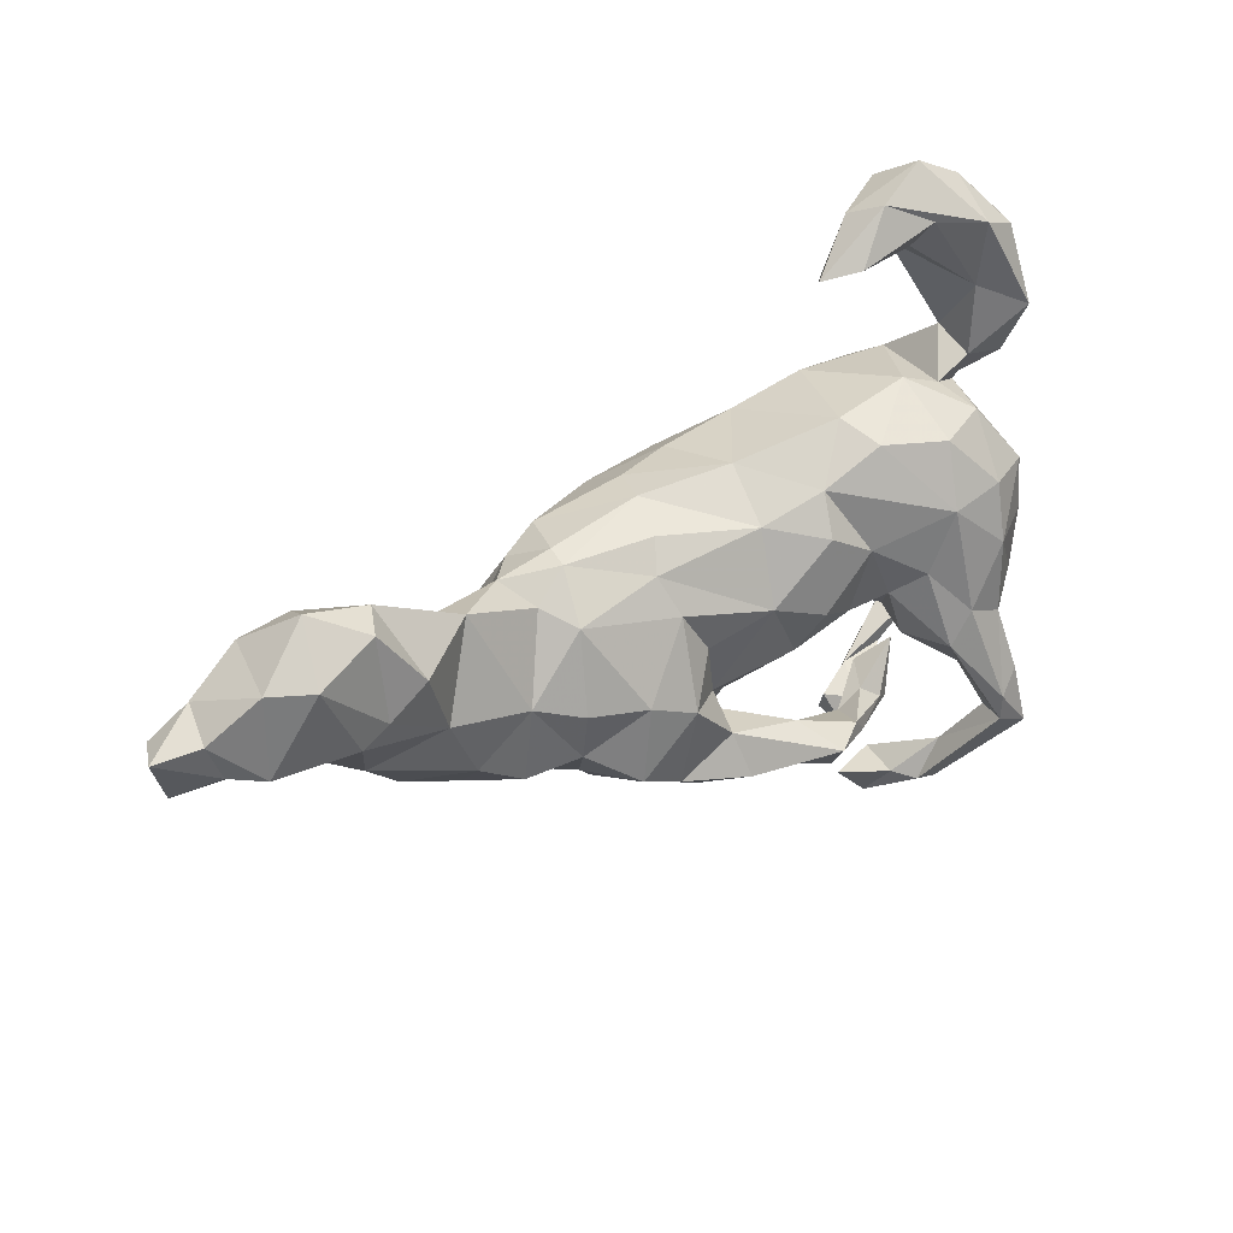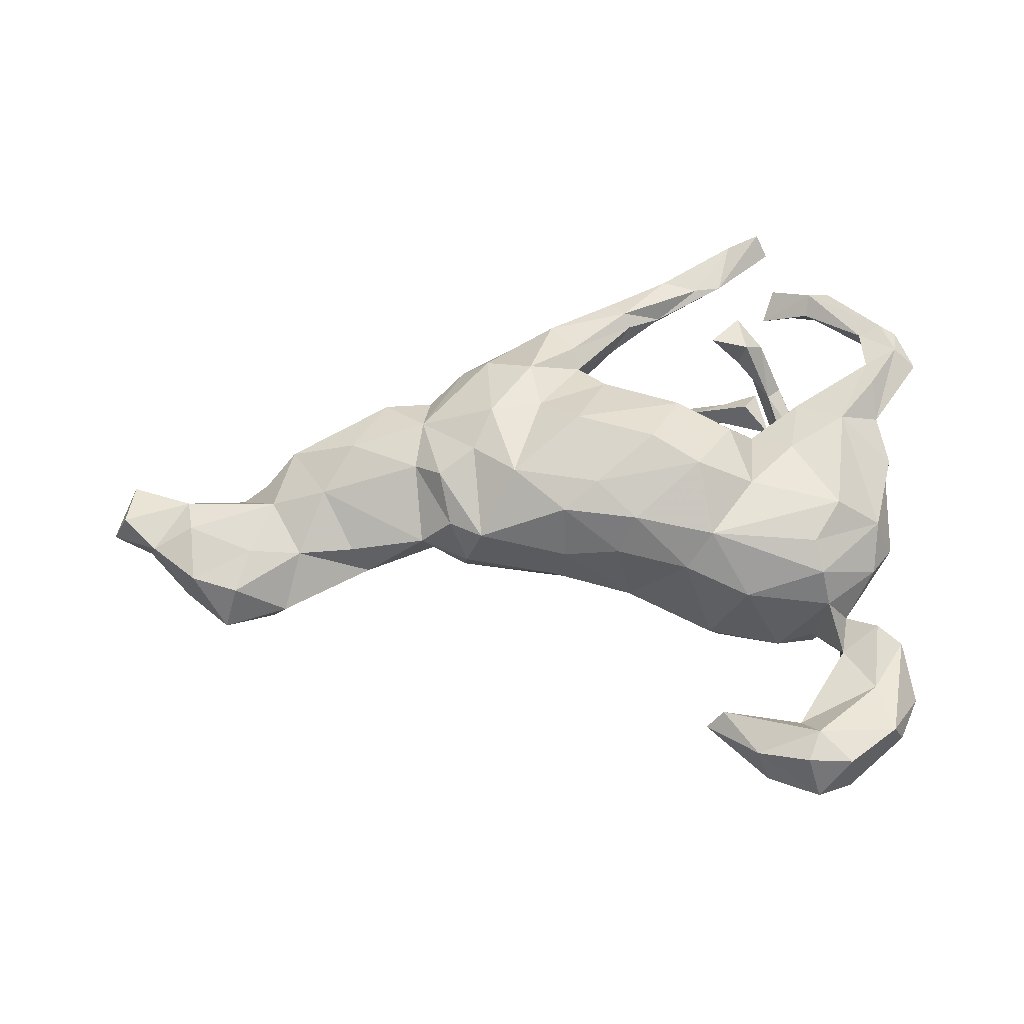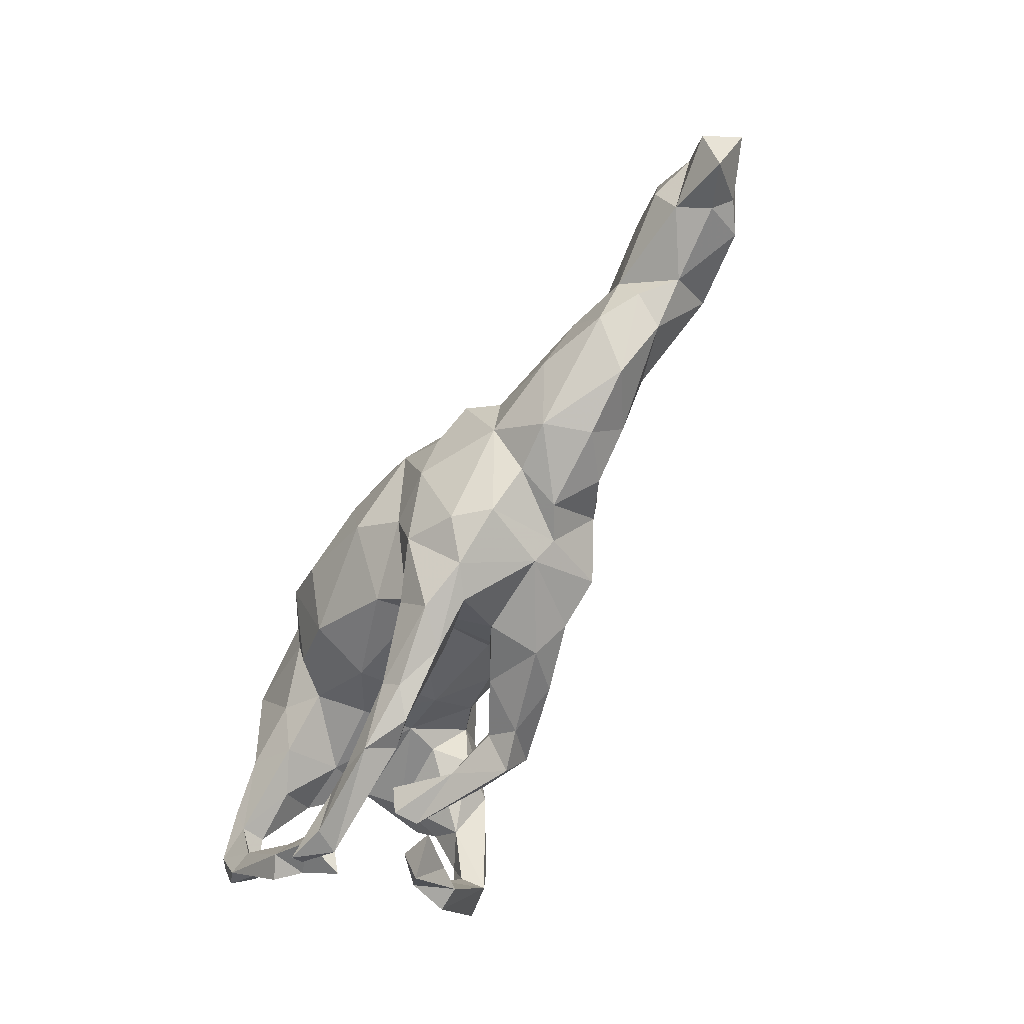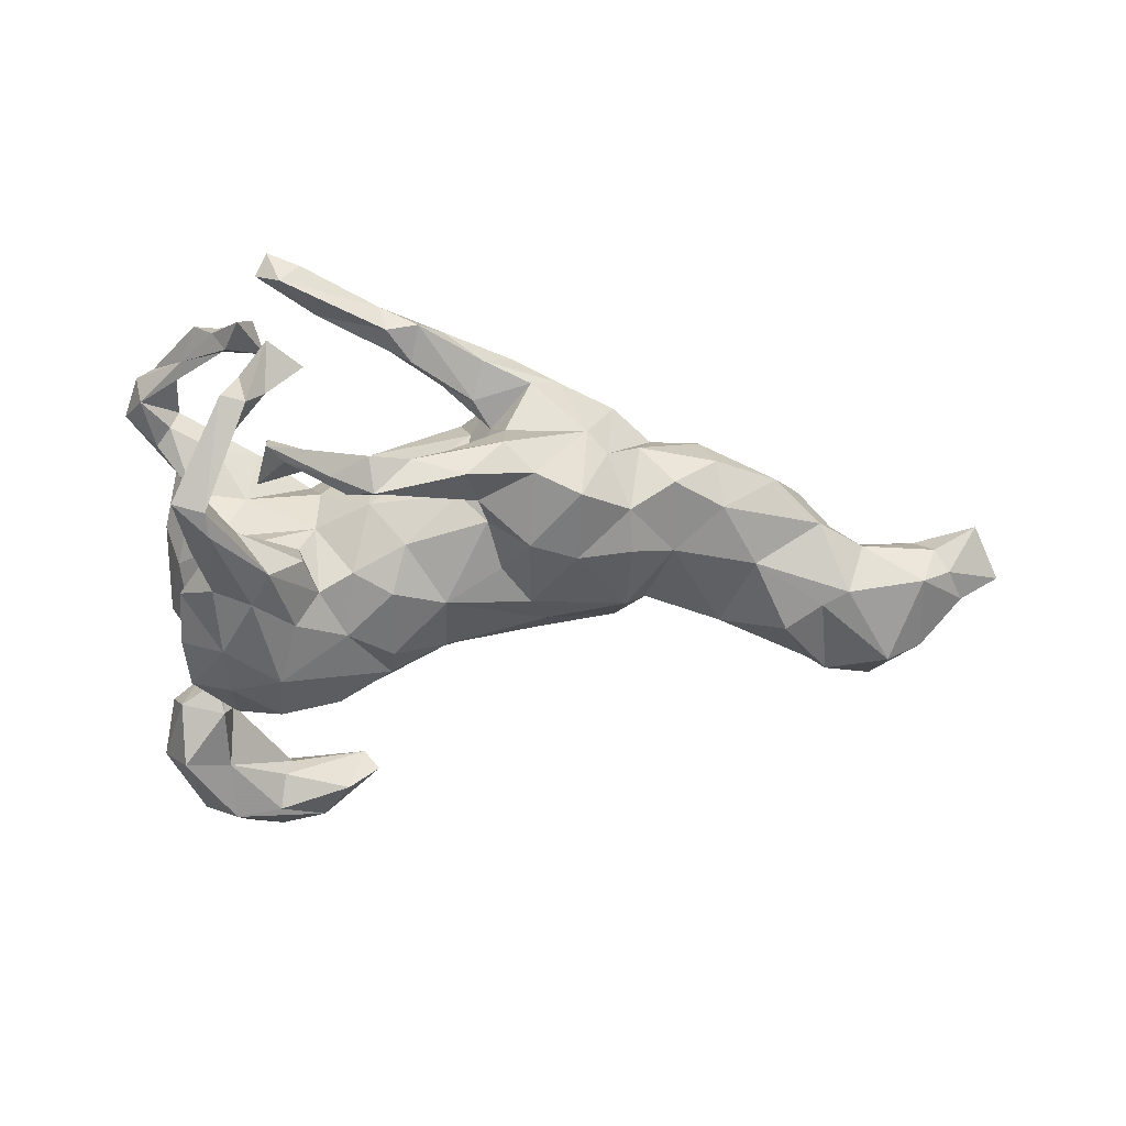
<metadata>
{"format":"obj","ext":"obj","renderer":"f3d","projection":"perspective","resolution":1024,"background":"white","views":[{"elev":35.0,"azim":143.7,"up":"+Y"},{"elev":64.7,"azim":-177.9,"up":"+Z"},{"elev":-62.2,"azim":60.4,"up":"+Y"},{"elev":-59.8,"azim":3.8,"up":"+Z"}]}
</metadata>
<code>
v -0.3215 -0.23 -0.2144
v 0.1675 -0.2019 -0.128
v -0.3992 -0.1127 0.04025
v -0.3081 -0.3652 0.0345
v 0.6134 0.2104 -0.0879
v -0.1854 -0.2133 -0.09763
v 0.2628 -0.0108 0.1584
v -0.1748 0.405 0.02604
v -0.4591 -0.03695 0.1068
v 0.4788 -0.04449 0.08762
v -0.2152 -0.07329 -0.09698
v -0.004078 -0.3789 0.05372
v 0.2352 -0.08231 0.1692
v -0.05421 -0.3789 0.04228
v -0.4307 -0.204 0.09997
v 0.2378 -0.1634 -0.1363
v 0.3761 -0.01898 -0.07315
v -0.2574 0.1126 -0.1914
v 0.1393 0.1392 -0.02558
v 0.6087 0.08178 -0.1017
v 0.0395 -0.1555 0.1392
v -0.4402 0.24 0.02901
v -0.3037 0.4221 0.0326
v 0.446 0.1416 -0.0315
v -0.1841 -0.4718 0.09843
v 0.3201 0.03026 0.1389
v 0.1047 0.1105 0.1794
v -0.1312 -0.03944 -0.1221
v 0.5879 0.2188 -0.03796
v 0.1012 0.158 0.1019
v 0.7544 0.1058 0.04543
v 0.6699 0.2112 0.01917
v -0.2908 -0.1583 -0.1849
v -0.4244 0.1186 -0.08236
v -0.1674 -0.3886 0.09254
v -0.2008 -0.08571 -0.1561
v -0.3882 0.5153 -0.005034
v -0.2845 -0.04038 0.1475
v -0.3284 -0.3691 0.1096
v -0.4379 -0.1123 0.1193
v 0.1913 0.03857 0.1795
v -0.1245 -0.3821 0.09231
v 0.248 -0.2011 0.1195
v -0.212 -0.465 0.05895
v 0.06351 -0.1641 -0.05046
v 0.7117 0.1822 -0.1164
v 0.2943 0.07644 -0.06969
v 0.6509 0.05886 -0.1025
v -0.1997 0.4359 -0.0354
v 0.8379 0.1164 -0.04907
v 0.5456 -0.1002 -0.007894
v -0.3503 0.2235 0.07963
v -0.3122 0.4254 -0.00134
v -0.507 -0.2156 0.1285
v -0.3096 0.5023 0.07913
v -0.0861 -0.09887 0.1819
v 0.9003 0.09888 -0.02075
v -0.2348 -0.36 -0.06736
v -0.3389 0.2261 -0.05044
v -0.3984 0.2118 -0.02584
v 0.356 -0.08111 0.1068
v -0.3366 -0.07263 -0.2116
v 0.3262 0.09548 -0.01853
v 0.07718 -0.1584 -0.1272
v -0.06972 -0.009263 -0.1442
v -0.3179 -0.2327 -0.255
v -0.04024 -0.01218 0.2263
v -0.2105 0.2205 0.09836
v -0.2202 -0.4284 -0.08253
v -0.3637 -0.3822 0.09264
v 0.7691 0.1803 -0.07921
v -0.4577 0.2386 -0.0484
v 0.01094 0.02204 -0.1277
v -0.3604 -0.1589 0.09529
v -0.3272 0.4531 0.0845
v -0.2354 -0.4889 0.1157
v -0.4306 0.157 0.07025
v -0.4581 -0.03869 0.06823
v -0.333 0.5408 0.01506
v 0.5052 0.01241 -0.07525
v -0.3169 -0.1919 -0.2574
v 0.3831 -0.1369 -0.06326
v -0.2513 -0.3446 0.05426
v 0.7724 0.05675 -0.08491
v -0.07813 -0.2639 -0.1613
v -0.2455 -0.09767 -0.2144
v -0.2867 -0.3805 -0.1632
v -0.01448 0.184 0.003191
v -0.1186 -0.2033 -0.1665
v -0.2496 -0.3686 -0.1657
v 0.6333 0.001713 0.008414
v -0.392 0.3629 -0.05426
v -0.2228 0.01719 -0.1803
v 0.2797 -0.1828 -0.04213
v -0.4186 0.09195 -0.03919
v -0.2305 0.4811 0.04256
v -0.1596 0.2293 -0.04784
v -0.05992 -0.2189 -0.1184
v -0.4714 -0.2403 0.1468
v 0.4259 -0.1379 0.06067
v -0.4837 0.2641 0.009093
v -0.2784 -0.04695 -0.2168
v -0.3939 -0.3231 0.09153
v -0.05888 -0.3318 0.0705
v -0.4277 -0.1698 0.1522
v -0.3936 0.4634 -0.0666
v -0.3836 0.2813 0.004198
v -0.4661 0.1043 0.04209
v -0.3875 0.2051 -0.02834
v 0.3112 -0.1111 -0.09705
v -0.2777 0.2508 -0.04294
v -0.01551 0.1235 0.1848
v 0.526 0.03558 0.06124
v -0.2668 -0.3903 0.08199
v 0.1642 -0.2686 0.04953
v -0.1917 -0.0945 0.04375
v 0.1508 -0.09977 0.1635
v 0.1365 -0.2879 0.1001
v 0.7683 0.04784 0.02075
v 0.05926 -0.1688 0.07755
v -0.4584 0.3308 -0.09491
v -0.4304 0.3562 0.04131
v 0.8679 0.0163 0.007346
v -0.286 -0.3078 -0.1658
v -0.411 0.04743 -0.1598
v 0.09576 -0.2039 0.02554
v -0.3603 -0.228 -0.2197
v -0.1489 0.4217 -0.004055
v 0.2503 -0.2156 -0.02523
v 0.1521 -0.08114 -0.1423
v -0.09287 0.1627 -0.1001
v 0.3102 -0.04021 -0.1067
v 0.09121 -0.3115 0.05317
v 0.004809 -0.324 0.1004
v -0.4326 -0.00422 0.002362
v 0.6503 0.1393 0.02971
v 0.2702 0.1417 0.03035
v 0.3486 -0.1494 0.05334
v -0.3413 -0.1842 -0.2101
v 0.2996 0.1049 0.09651
v -0.3497 -0.07437 -0.04511
v -0.216 -0.235 -0.1078
v -0.000229 0.128 -0.08047
v -0.2545 -0.4613 0.09123
v -0.2523 0.5072 -0.01055
v 0.1704 -0.1785 0.1531
v -0.1448 0.1413 0.1718
v -0.1762 -0.05787 0.1683
v -0.4448 0.4439 -0.05849
v 0.1211 -0.2239 -0.02211
v -0.01971 -0.3213 0.0407
v -0.4128 -0.278 0.126
v -0.3721 -0.09699 0.155
v -0.4772 -0.2839 0.1245
v 0.2446 0.1324 0.1102
v -0.2476 -0.2471 -0.05101
v 0.1228 0.165 0.03738
v -0.06647 -0.398 0.08847
v -0.3193 0.1416 0.1586
v 0.458 -0.08706 -0.06384
v -0.2122 0.04063 0.1663
v -0.1424 -0.2312 -0.1565
v -0.2714 -0.176 -0.06418
v -0.3982 -0.04512 -0.1646
v -0.3357 -0.08442 -0.101
v -0.3239 -0.3364 0.09181
v 0.2084 -0.2506 0.0817
v -0.3649 -0.2525 -0.258
v -0.4205 -0.2115 0.1387
v 0.5646 0.135 0.01686
v -0.2192 -0.06827 0.1168
v 0.06467 -0.2214 -0.1581
v 0.09559 -0.2347 0.123
v -0.4573 0.435 0.05566
v -0.2723 0.2015 -0.1498
v -0.1713 -0.3778 -0.07596
v 0.1434 0.04772 -0.09447
v 0.6121 -0.03222 -0.03705
v -0.3875 0.2566 -0.05547
v 0.6893 0.2507 -0.04596
v 0.3302 -0.1749 -0.01317
v 0.2923 -0.2043 0.07181
v 0.7976 0.03567 -0.0249
v 0.02324 -0.2729 0.05057
v 0.0306 -0.3502 0.08395
v 0.5492 0.1224 -0.1013
v 0.1615 0.1014 -0.05988
v 0.6166 0.04845 0.03192
v -0.3217 0.4727 -0.03715
v -0.2253 -0.3636 -0.1332
v -0.3675 -0.04942 -0.04109
v 0.02934 -0.2178 -0.07038
v -0.07998 0.1065 -0.1366
v -0.2665 -0.3807 -0.102
v 0.874 0.09038 0.03522
v 0.123 -0.2436 -0.09964
v -0.3508 0.2107 -0.1179
v -0.3337 0.1891 0.1338
v 0.8175 0.06226 -0.05324
v -0.4492 -0.2941 0.135
v -0.2263 -0.2146 -0.03528
v -0.4078 0.1291 -0.1546
v 0.0413 -0.135 -0.06021
v -0.3888 0.2235 0.01706
v -0.3803 0.5011 0.07632
v 0.473 0.1235 0.01544
v -0.1435 -0.2337 -0.09862
v -0.1493 0.06405 -0.1417
v -0.4563 -0.1741 0.09596
v -0.3592 0.07202 0.1671
v -0.3094 -0.3316 -0.1783
v -0.2438 -0.2555 -0.08916
v 0.08593 -0.05384 0.2063
v 0.4511 -0.1414 -0.01019
v 0.8194 0.137 0.02006
v -0.2801 -0.4162 0.0217
v 0.01028 0.1601 0.1262
v -0.2984 -0.1311 0.1257
v -0.1809 0.2081 -0.1114
v 0.0859 -0.1009 -0.0917
v -0.3295 -0.3827 0.06067
v -0.1853 -0.01968 -0.143
v 0.6794 0.01479 -0.03641
v -0.3403 0.1269 -0.1849
v 0.2242 -0.04866 -0.1331
v -0.3125 -0.09889 0.03369
v 0.08575 -0.1991 0.1102
v -0.1026 -0.1175 -0.04115
v -0.5083 0.3575 -0.01652
v -0.3528 -0.163 -0.2405
v -0.1044 -0.1365 0.09288
v -0.01633 -0.245 -0.1428
v -0.4683 -0.2582 0.08764
v 0.05106 0.06628 0.2027
v -0.00522 -0.3022 0.08857
v -0.477 0.433 0.007261
v 0.744 0.1942 0.02784
v -0.07236 -0.2165 -0.1948
v -0.04477 -0.07795 -0.1093
v 0.1015 -0.01961 -0.09928
v 0.3498 0.1149 0.04326
v -0.3428 -0.1168 -0.1731
v 0.5853 -0.0417 0.05121
v -0.4338 0.08475 0.1119
v 0.2748 0.1344 -0.003902
v -0.3373 0.04091 -0.2077
v -0.1934 -0.07917 -0.04354
v 0.3651 -0.00076 0.1009
v -0.03319 -0.1813 -0.1344
v -0.1053 0.1833 0.1209
v -0.1182 0.03367 0.2211
v 0.07138 -0.2534 0.0307
f 49 189 145
f 106 37 79
f 66 87 168
f 222 86 93
f 202 246 125
f 180 5 29
f 145 189 106
f 37 106 149
f 180 46 5
f 81 66 168
f 230 81 168
f 168 127 230
f 66 33 1
f 1 139 127
f 127 139 230
f 86 36 33
f 66 86 33
f 86 66 81
f 86 81 102
f 62 81 230
f 62 230 242
f 230 139 242
f 102 81 62
f 62 242 164
f 246 102 62
f 246 62 164
f 246 164 125
f 93 86 102
f 93 102 18
f 102 246 18
f 208 93 18
f 18 246 224
f 224 246 202
f 131 208 18
f 224 202 197
f 219 131 18
f 219 18 175
f 175 18 224
f 67 213 234
f 117 41 213
f 146 13 117
f 148 251 161
f 56 251 148
f 56 67 251
f 21 213 56
f 213 67 56
f 21 117 213
f 43 13 146
f 231 21 56
f 169 105 99
f 169 153 105
f 169 218 153
f 154 99 54
f 154 200 99
f 152 169 99
f 152 99 200
f 39 152 200
f 39 166 152
f 103 200 154
f 103 70 200
f 70 39 200
f 25 42 35
f 76 35 144
f 25 35 76
f 58 176 190
f 90 69 194
f 190 69 90
f 190 176 69
f 75 205 174
f 31 237 136
f 188 31 136
f 215 31 119
f 195 215 119
f 119 31 188
f 123 195 119
f 217 88 250
f 30 88 217
f 155 137 157
f 140 137 155
f 140 241 137
f 113 206 241
f 243 188 113
f 91 188 243
f 68 111 52
f 85 212 162
f 68 250 97
f 52 204 77
f 198 52 77
f 244 77 108
f 243 113 10
f 59 179 107
f 97 219 111
f 132 225 47
f 177 240 73
f 187 177 73
f 47 225 177
f 59 111 197
f 59 197 109
f 50 84 71
f 208 65 28
f 73 239 65
f 73 65 193
f 65 208 193
f 208 222 93
f 202 125 34
f 197 202 109
f 34 109 202
f 143 73 193
f 131 193 208
f 111 175 197
f 175 224 197
f 97 131 219
f 111 219 175
f 20 80 186
f 92 179 121
f 84 48 46
f 106 92 121
f 106 121 149
f 149 121 229
f 46 48 20
f 46 20 5
f 20 186 5
f 29 5 186
f 189 92 106
f 71 84 46
f 180 71 46
f 88 131 97
f 88 143 131
f 131 143 193
f 19 187 143
f 17 63 24
f 24 80 17
f 178 160 80
f 48 178 80
f 179 60 72
f 121 179 72
f 179 109 60
f 179 59 109
f 187 73 143
f 47 177 187
f 47 17 132
f 80 160 17
f 17 110 132
f 73 240 220
f 177 130 240
f 132 110 225
f 17 82 110
f 17 160 82
f 220 239 73
f 52 59 107
f 17 47 63
f 95 109 34
f 77 204 108
f 204 109 108
f 109 95 108
f 160 214 82
f 160 51 214
f 95 135 108
f 82 214 181
f 110 181 94
f 82 181 110
f 191 135 95
f 165 247 141
f 192 45 249
f 192 150 45
f 192 196 150
f 129 150 196
f 2 129 196
f 201 6 163
f 212 156 163
f 163 142 212
f 207 201 156
f 201 207 6
f 212 207 156
f 58 124 194
f 58 190 124
f 92 23 107
f 122 23 75
f 241 206 24
f 183 119 223
f 231 56 148
f 251 147 161
f 12 158 14
f 184 151 104
f 153 244 9
f 227 117 21
f 231 148 171
f 148 161 171
f 171 161 38
f 210 244 153
f 43 61 13
f 38 161 210
f 38 210 153
f 13 61 7
f 61 248 26
f 61 26 7
f 161 147 210
f 210 147 159
f 7 155 41
f 41 155 27
f 234 27 112
f 217 250 112
f 251 112 147
f 112 250 147
f 159 147 198
f 27 217 112
f 216 4 83
f 166 83 4
f 104 151 35
f 151 14 35
f 151 12 14
f 183 123 119
f 101 174 229
f 122 174 101
f 22 122 101
f 107 122 22
f 68 97 111
f 250 88 97
f 157 143 88
f 30 157 88
f 157 245 19
f 137 245 157
f 63 47 245
f 241 245 137
f 245 241 63
f 241 24 63
f 223 188 91
f 204 107 22
f 52 107 204
f 111 59 52
f 157 19 143
f 223 91 178
f 72 22 101
f 60 22 72
f 60 204 22
f 109 204 60
f 178 51 160
f 113 170 206
f 113 188 170
f 223 119 188
f 91 51 178
f 91 243 51
f 28 247 222
f 220 203 239
f 240 130 220
f 110 94 16
f 191 95 164
f 165 11 247
f 222 247 11
f 228 247 28
f 28 239 228
f 45 64 249
f 220 45 203
f 220 64 45
f 220 130 64
f 130 2 64
f 16 129 2
f 165 141 191
f 11 165 33
f 192 249 98
f 2 196 172
f 6 89 142
f 207 89 6
f 207 249 89
f 98 249 207
f 207 85 98
f 85 232 98
f 232 192 98
f 196 192 232
f 172 196 232
f 142 162 212
f 89 162 142
f 85 207 212
f 239 203 228
f 16 94 129
f 6 142 163
f 51 100 214
f 51 243 100
f 100 138 181
f 181 214 100
f 135 78 108
f 245 187 19
f 199 123 183
f 57 123 199
f 8 128 96
f 205 79 37
f 84 183 223
f 84 223 48
f 48 223 178
f 20 48 80
f 186 80 24
f 245 47 187
f 107 179 92
f 121 72 229
f 72 101 229
f 199 183 84
f 53 23 92
f 149 229 236
f 57 199 50
f 50 199 84
f 29 186 24
f 29 24 170
f 170 24 206
f 49 8 53
f 53 8 23
f 53 92 189
f 37 149 236
f 57 50 215
f 215 50 71
f 237 215 71
f 71 180 237
f 49 128 8
f 128 49 145
f 189 49 53
f 181 138 94
f 191 3 135
f 116 226 247
f 247 228 116
f 203 120 228
f 45 120 203
f 45 126 120
f 45 150 126
f 182 129 94
f 141 3 191
f 3 141 226
f 141 247 226
f 150 115 126
f 201 163 156
f 176 58 69
f 194 69 58
f 155 30 27
f 155 157 30
f 7 26 155
f 26 140 155
f 198 68 52
f 147 68 198
f 3 78 135
f 27 30 217
f 182 61 43
f 218 38 153
f 171 38 218
f 116 231 171
f 120 21 231
f 120 227 21
f 126 227 120
f 227 146 117
f 173 146 227
f 167 43 146
f 40 9 78
f 40 153 9
f 3 40 78
f 173 227 235
f 118 146 173
f 167 146 118
f 3 209 40
f 3 15 209
f 74 15 3
f 15 74 169
f 74 218 169
f 134 173 235
f 118 173 134
f 133 167 118
f 40 209 54
f 209 233 54
f 15 233 209
f 169 233 15
f 134 235 104
f 235 184 104
f 133 185 12
f 118 134 185
f 133 118 185
f 154 54 233
f 233 166 103
f 103 154 233
f 166 233 152
f 185 134 158
f 4 103 166
f 105 153 40
f 99 105 40
f 99 40 54
f 169 152 233
f 104 35 42
f 32 237 180
f 32 180 29
f 2 172 64
f 165 191 164
f 36 222 11
f 225 110 16
f 96 128 145
f 79 96 145
f 145 106 79
f 90 87 66
f 87 211 168
f 168 211 127
f 211 124 127
f 124 66 1
f 124 1 127
f 238 85 162
f 1 33 139
f 172 232 238
f 238 232 85
f 249 238 89
f 89 238 162
f 36 11 33
f 139 33 242
f 242 33 165
f 242 165 164
f 64 172 238
f 64 238 249
f 222 36 86
f 16 2 130
f 16 130 225
f 65 239 28
f 208 28 222
f 164 95 125
f 125 95 34
f 177 225 130
f 134 104 42
f 158 134 42
f 12 185 158
f 103 221 70
f 4 221 103
f 221 114 39
f 39 83 166
f 114 83 39
f 216 83 114
f 35 44 144
f 35 14 44
f 14 158 44
f 221 39 70
f 4 216 221
f 114 221 216
f 44 158 25
f 44 76 144
f 234 112 251
f 41 27 234
f 67 234 251
f 213 41 234
f 13 7 41
f 117 13 41
f 25 158 42
f 25 76 44
f 147 250 68
f 248 140 26
f 248 241 140
f 113 241 248
f 248 10 113
f 61 10 248
f 100 243 10
f 198 77 244
f 210 159 244
f 159 198 244
f 138 100 61
f 100 10 61
f 78 244 108
f 244 78 9
f 94 138 182
f 138 61 182
f 171 218 226
f 226 116 171
f 228 231 116
f 228 120 231
f 167 182 43
f 182 167 129
f 226 74 3
f 226 218 74
f 227 184 235
f 126 184 227
f 126 252 184
f 126 115 252
f 115 133 252
f 150 129 115
f 129 167 115
f 252 151 184
f 252 12 151
f 133 12 252
f 167 133 115
f 194 124 211
f 87 194 211
f 190 90 124
f 122 75 174
f 75 55 205
f 174 236 229
f 23 122 107
f 123 57 195
f 188 136 170
f 195 57 215
f 31 215 237
f 136 237 32
f 136 32 170
f 32 29 170
f 75 8 96
f 8 75 23
f 174 37 236
f 205 37 174
f 75 96 55
f 55 96 79
f 55 79 205
f 87 90 194
f 90 66 124

</code>
